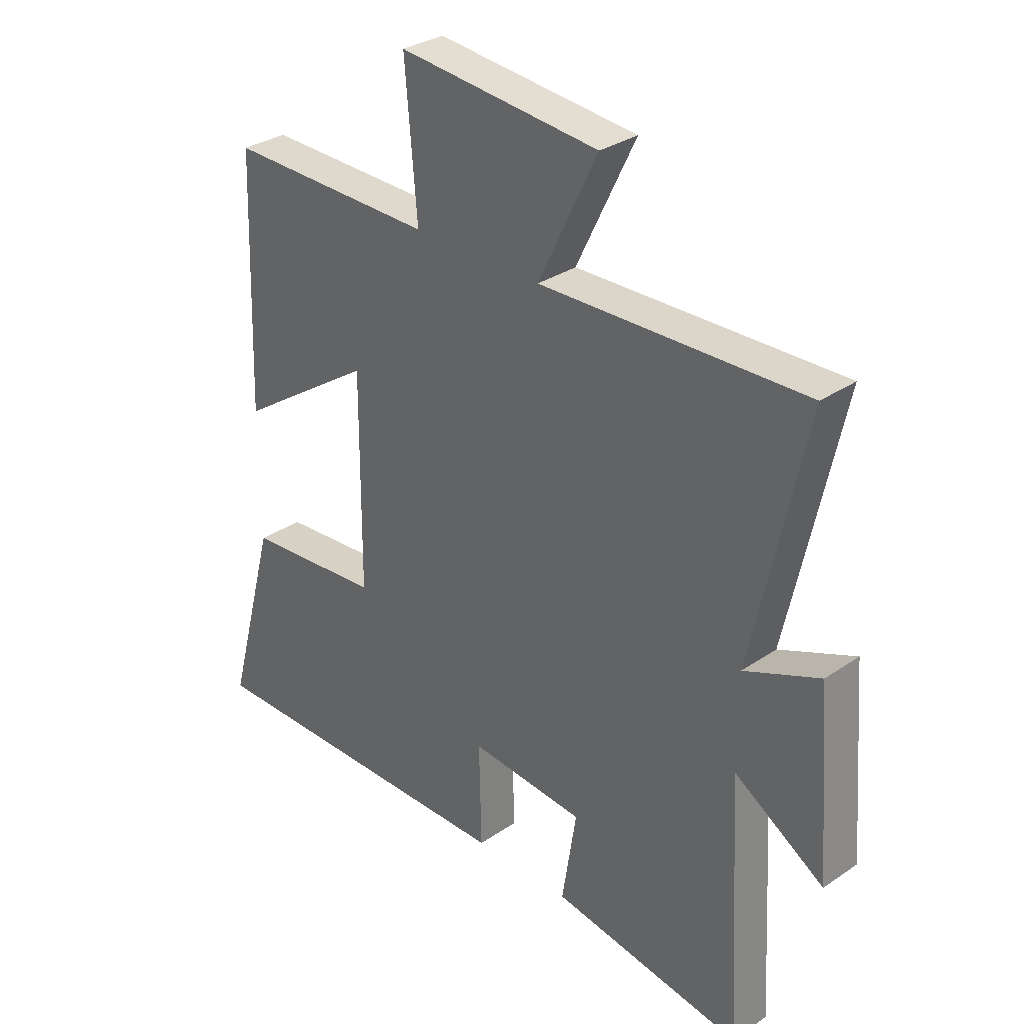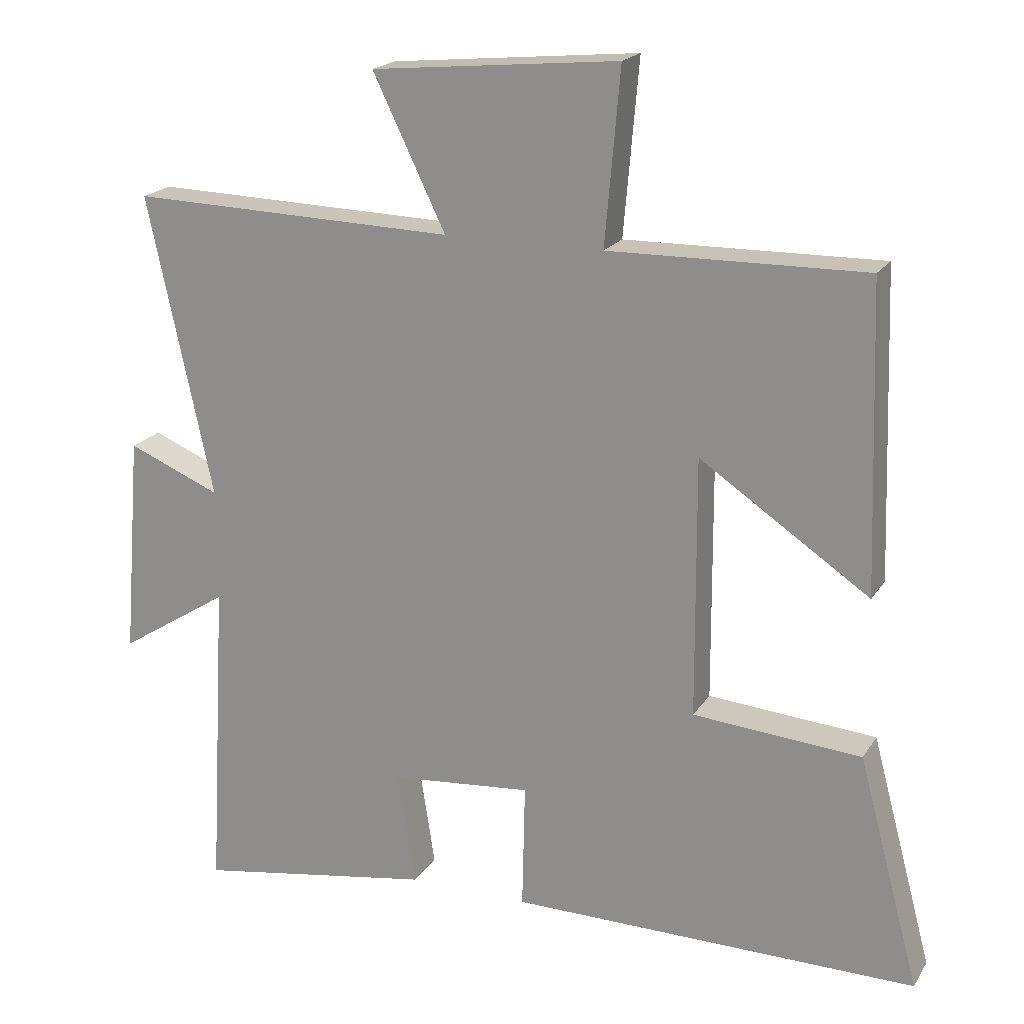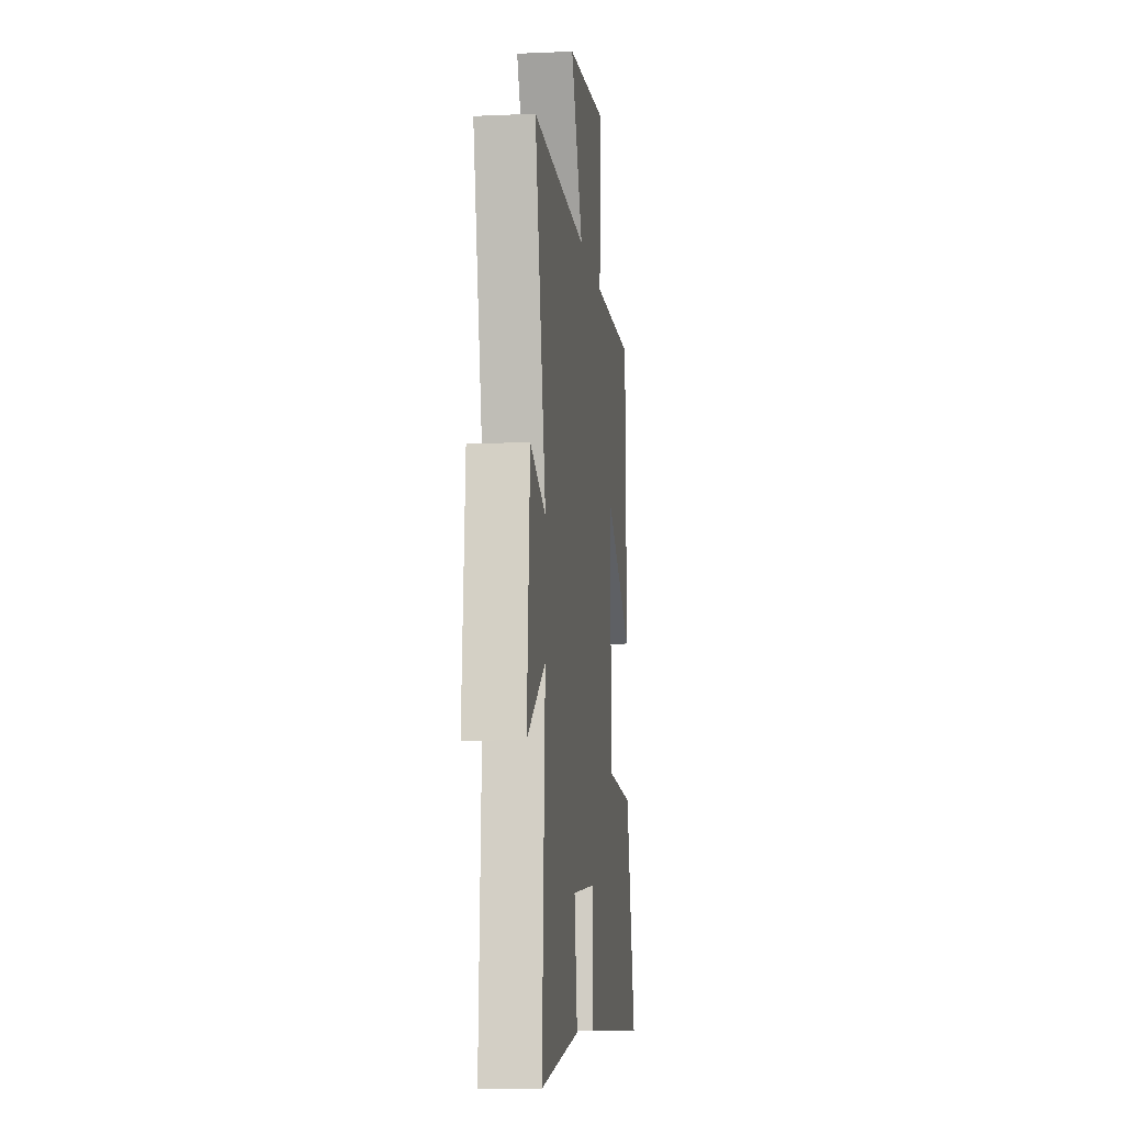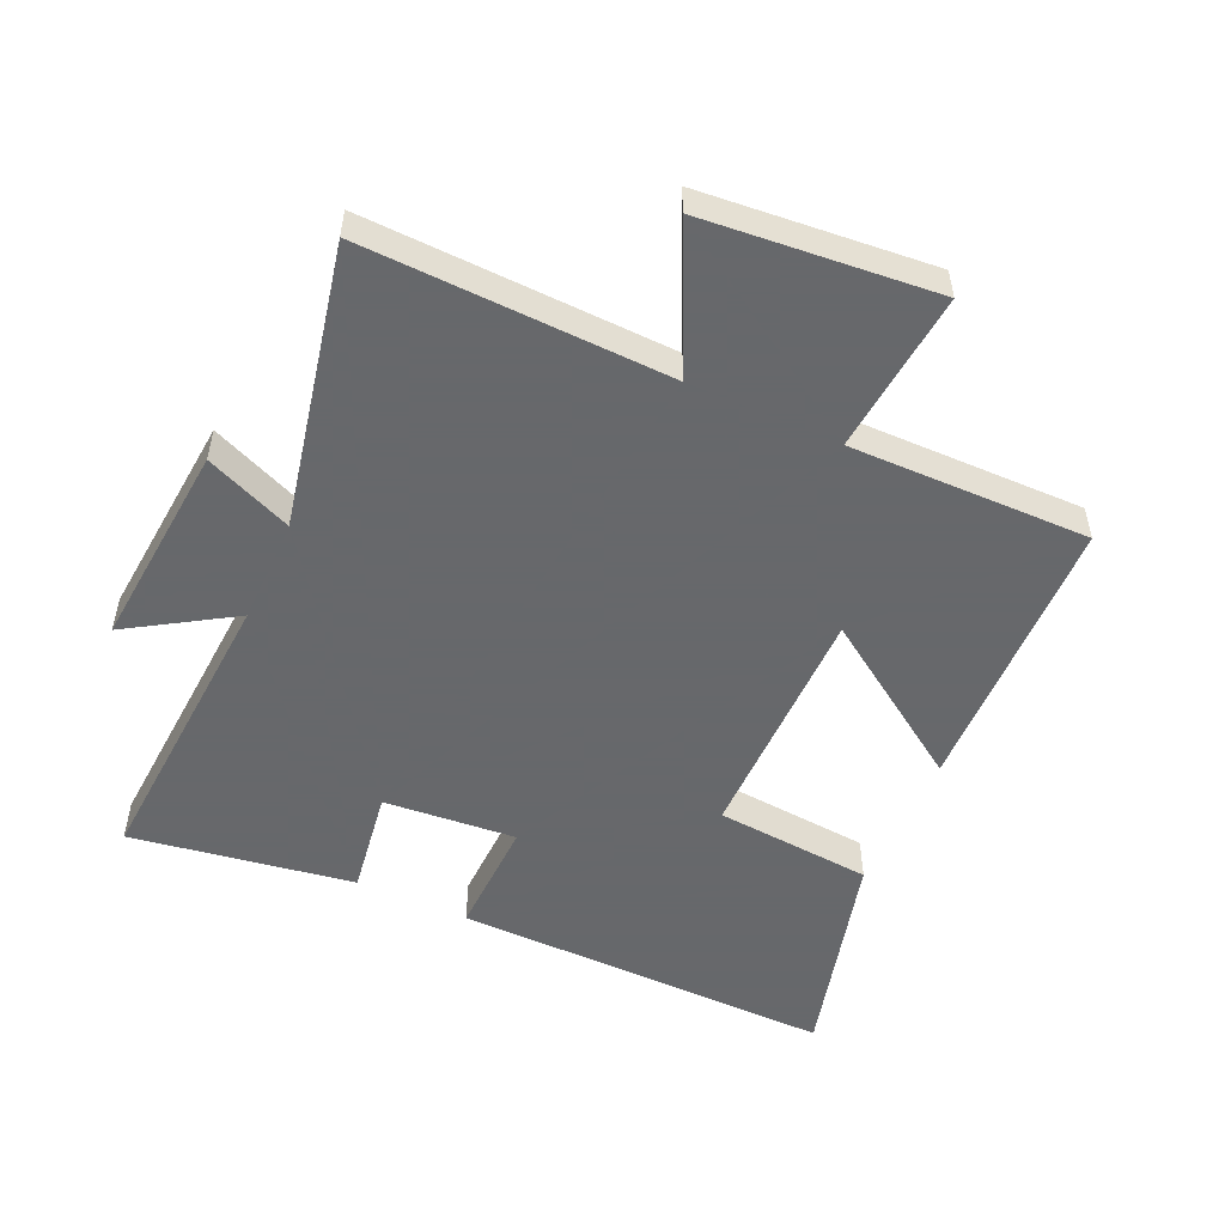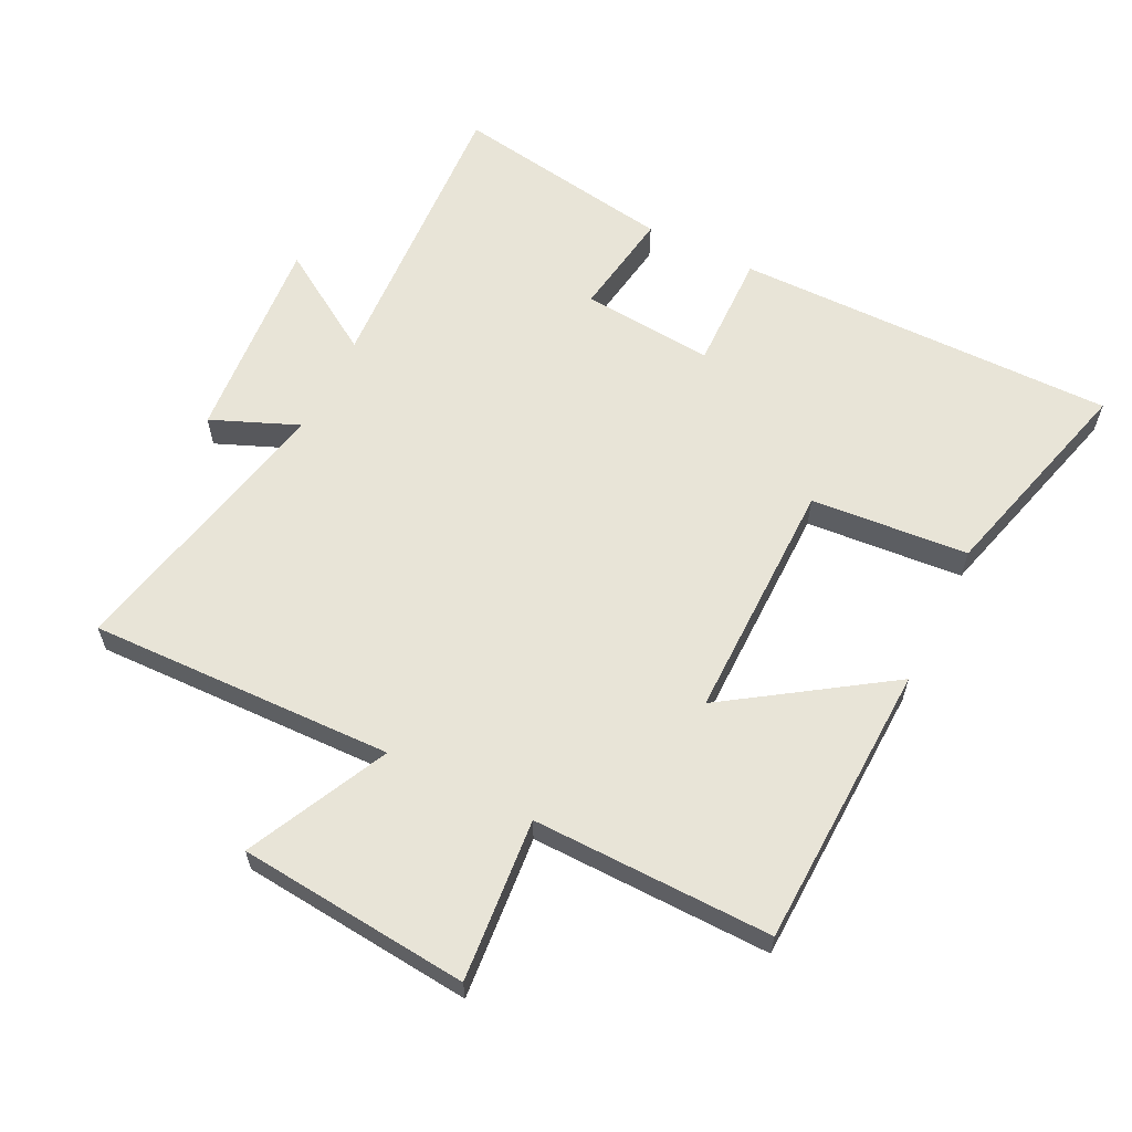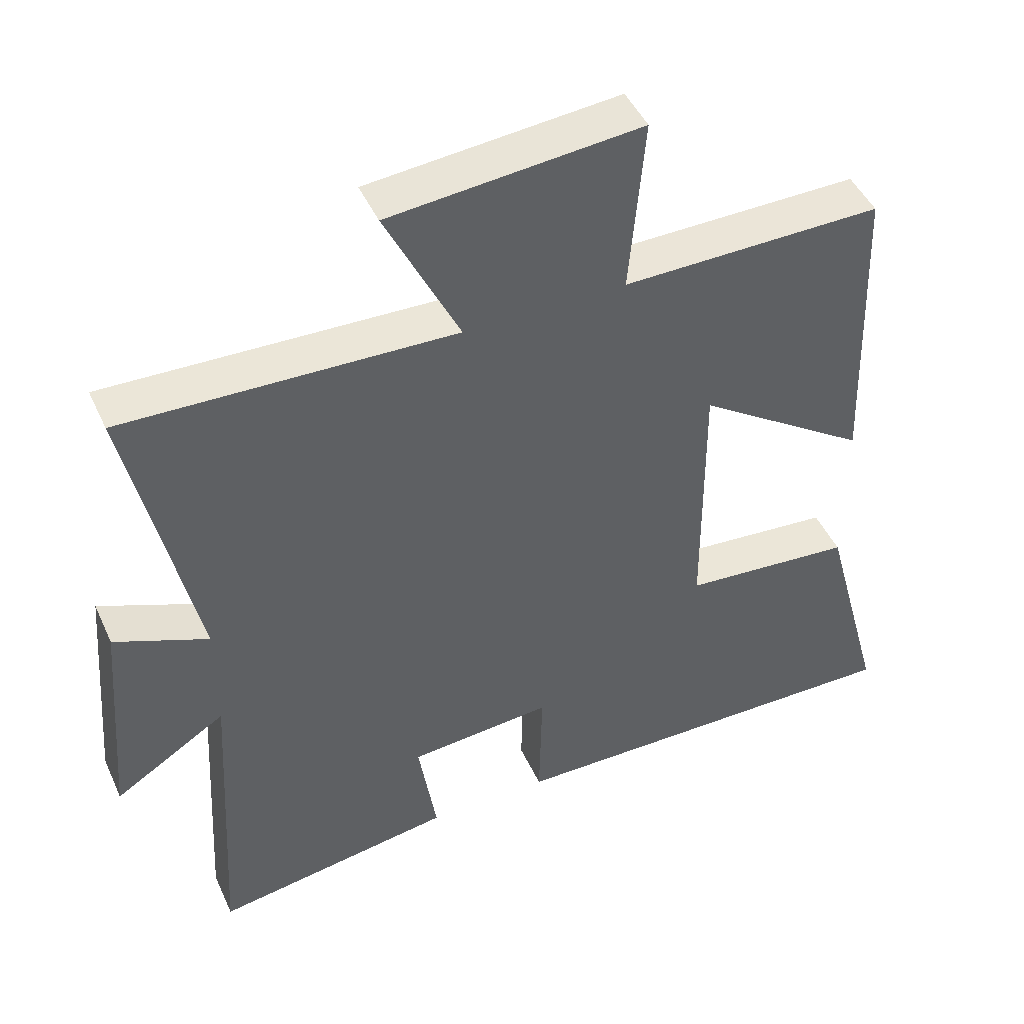
<metadata>
{"format":"obj","ext":"obj","renderer":"f3d","projection":"perspective","resolution":1024,"background":"white","views":[{"elev":31.4,"azim":-134.1,"up":"+Z"},{"elev":19.6,"azim":23.2,"up":"+Z"},{"elev":-9.3,"azim":-83.4,"up":"+Z"},{"elev":-52.3,"azim":-24.7,"up":"+Y"},{"elev":61.3,"azim":26.4,"up":"+Y"},{"elev":46.1,"azim":-23.6,"up":"+Z"}]}
</metadata>
<code>
v 0.59 0.07 -0.505
v -0.004 0.07 -0.5
v 0 0.07 -0.316
v -0.206 0.07 -0.334
v -0.18 0.07 -0.5
v -0.526 0.07 -0.556
v -0.5 0.07 -0.091
v -0.661 0.07 -0.193
v -0.635 0.07 0.131
v -0.5 0.07 0.075
v -0.595 0.07 0.513
v -0.12 0.07 0.5
v -0.226 0.07 0.719
v 0.134 0.07 0.753
v 0.112 0.07 0.5
v 0.485 0.07 0.506
v 0.5 0.07 0.062
v 0.253 0.07 0.228
v 0.255 0.07 -0.15
v 0.5 0.07 -0.17
v 0.59 0 -0.505
v -0.004 0 -0.5
v 0 0 -0.316
v -0.206 0 -0.334
v -0.18 0 -0.5
v -0.526 0 -0.556
v -0.5 0 -0.091
v -0.661 0 -0.193
v -0.635 0 0.131
v -0.5 0 0.075
v -0.595 0 0.513
v -0.12 0 0.5
v -0.226 0 0.719
v 0.134 0 0.753
v 0.112 0 0.5
v 0.485 0 0.506
v 0.5 0 0.062
v 0.253 0 0.228
v 0.255 0 -0.15
v 0.5 0 -0.17
f 19 20 1 2
f 18 19 2 3
f 15 16 17 18
f 15 18 3 4
f 12 13 14 15
f 12 15 4
f 10 11 12 4
f 7 8 9 10
f 7 10 4 5
f 5 6 7
f 22 21 40 39
f 23 22 39 38
f 38 37 36 35
f 24 23 38 35
f 35 34 33 32
f 24 35 32
f 24 32 31 30
f 30 29 28 27
f 25 24 30 27
f 27 26 25
f 1 21 22 2
f 2 22 23 3
f 3 23 24 4
f 4 24 25 5
f 5 25 26 6
f 6 26 27 7
f 7 27 28 8
f 8 28 29 9
f 9 29 30 10
f 10 30 31 11
f 11 31 32 12
f 12 32 33 13
f 13 33 34 14
f 14 34 35 15
f 15 35 36 16
f 16 36 37 17
f 17 37 38 18
f 18 38 39 19
f 19 39 40 20
f 20 40 21 1

</code>
